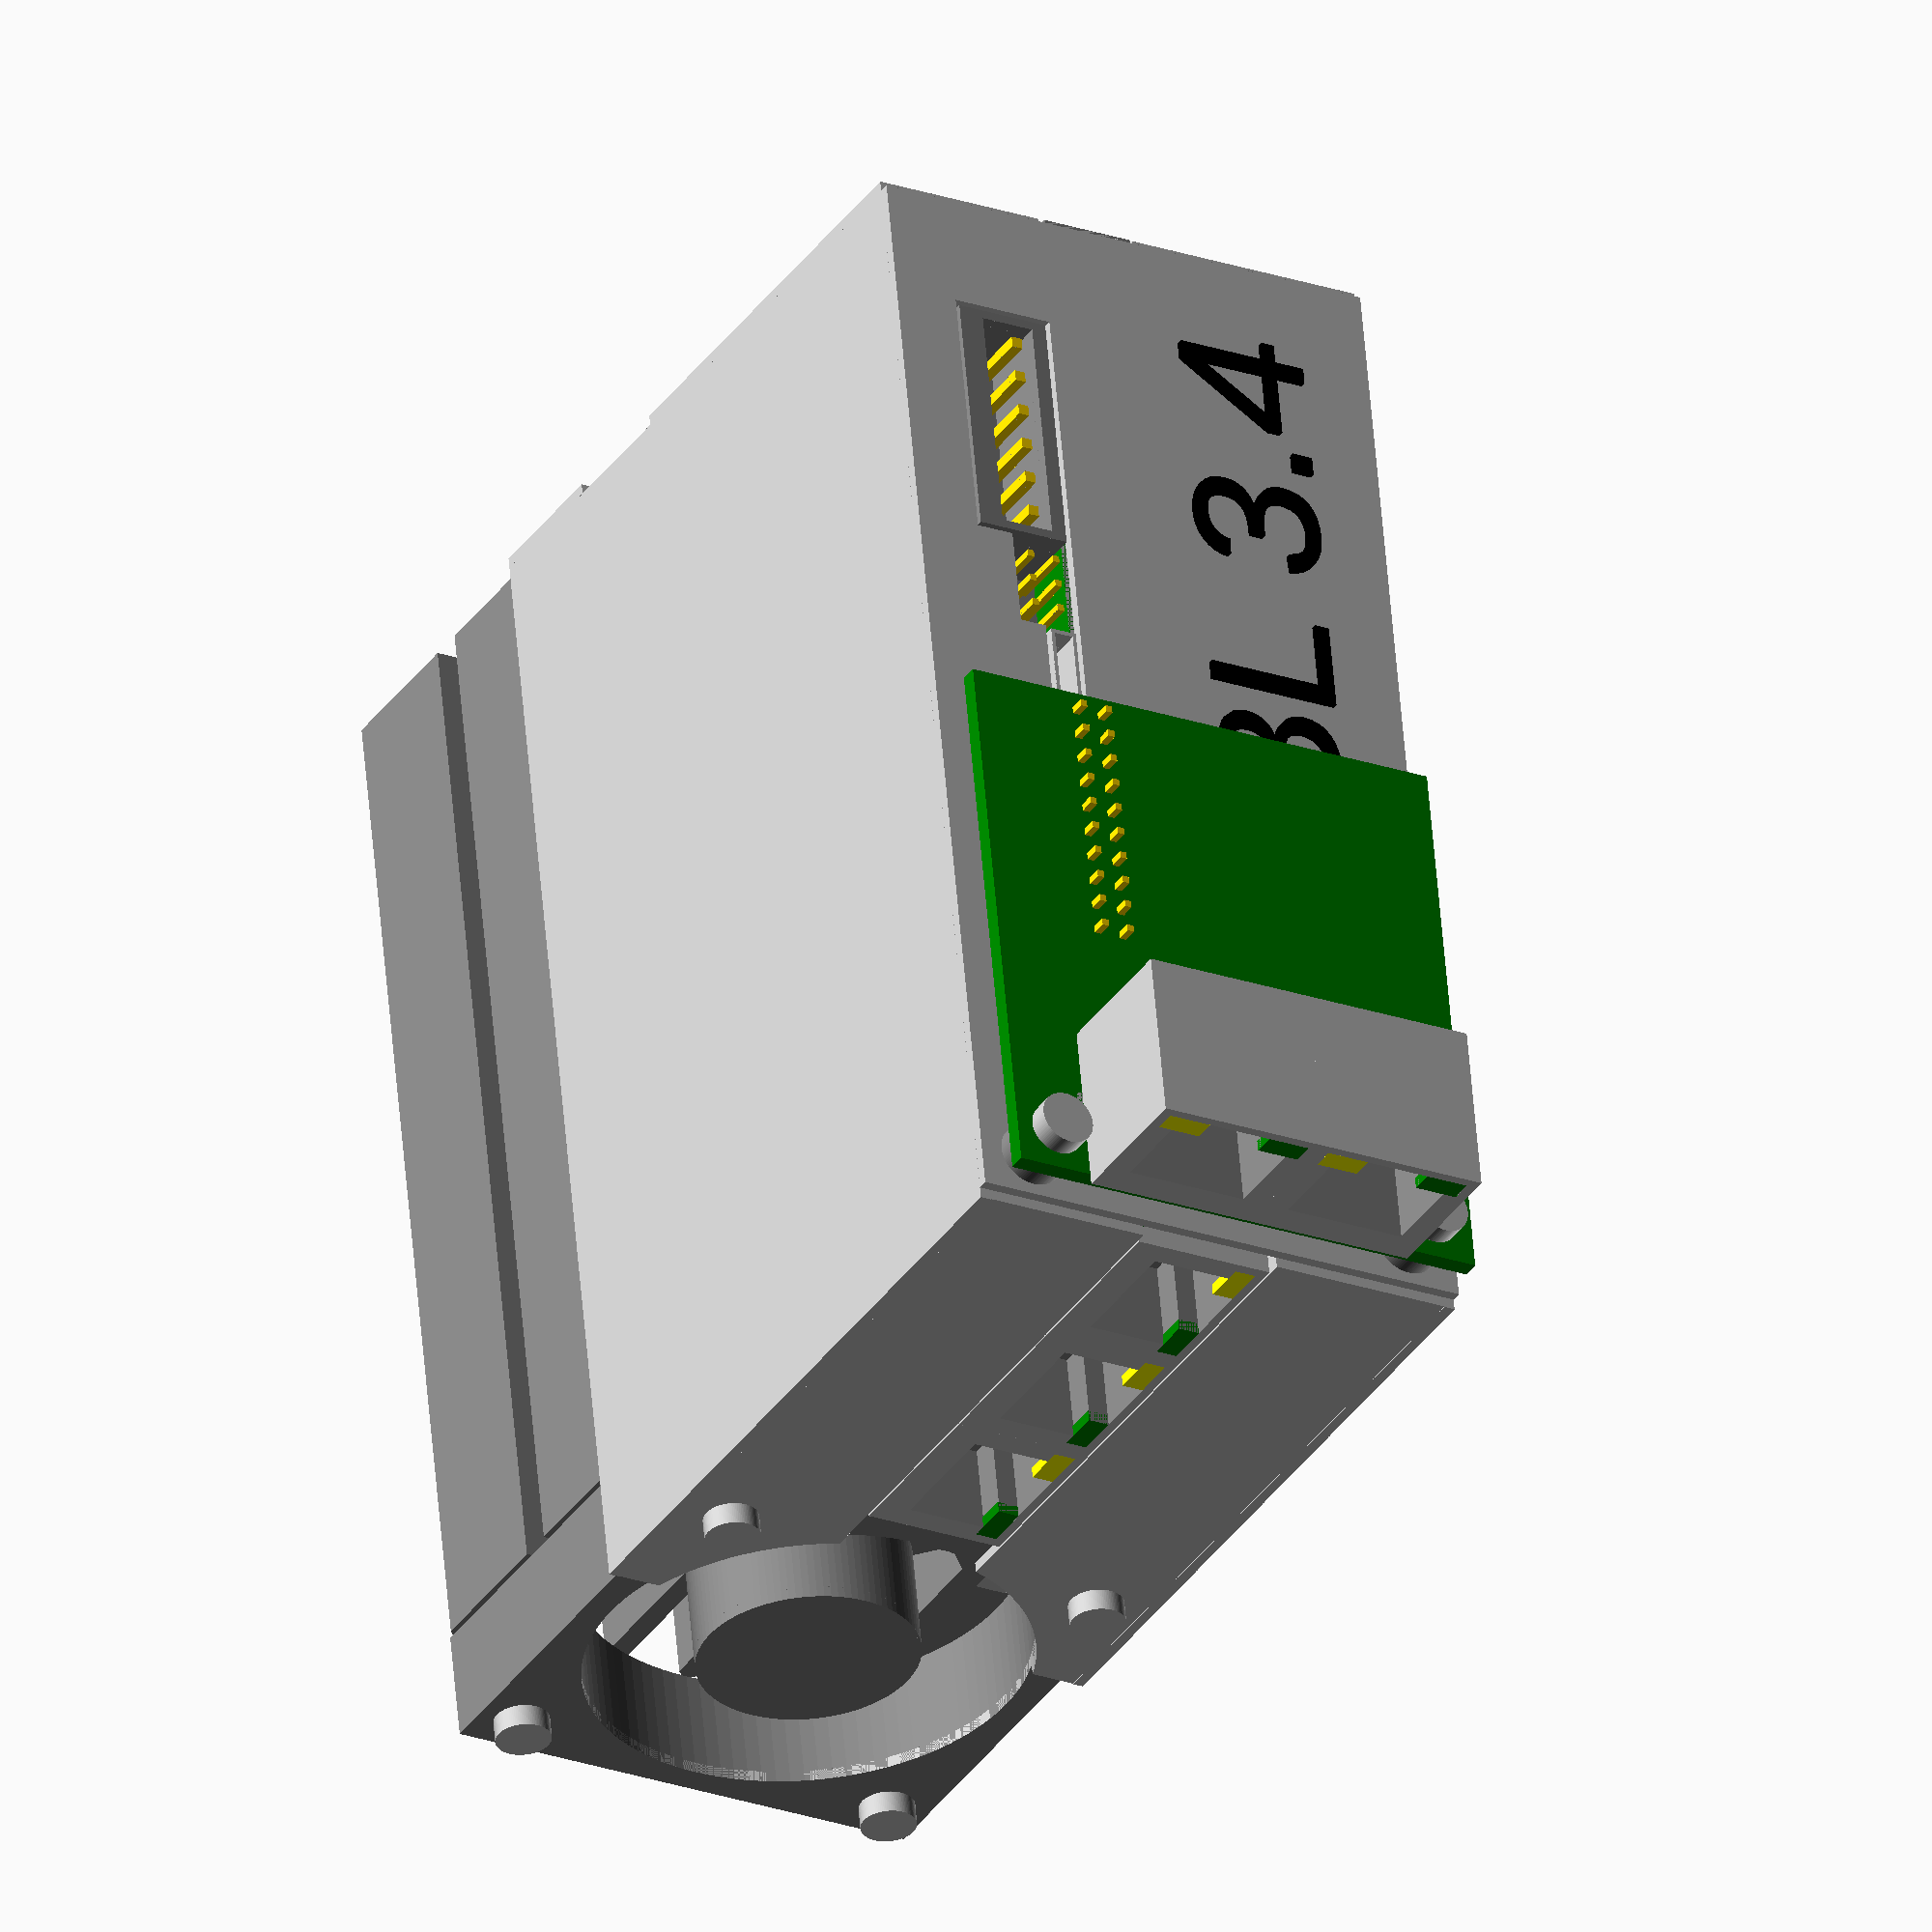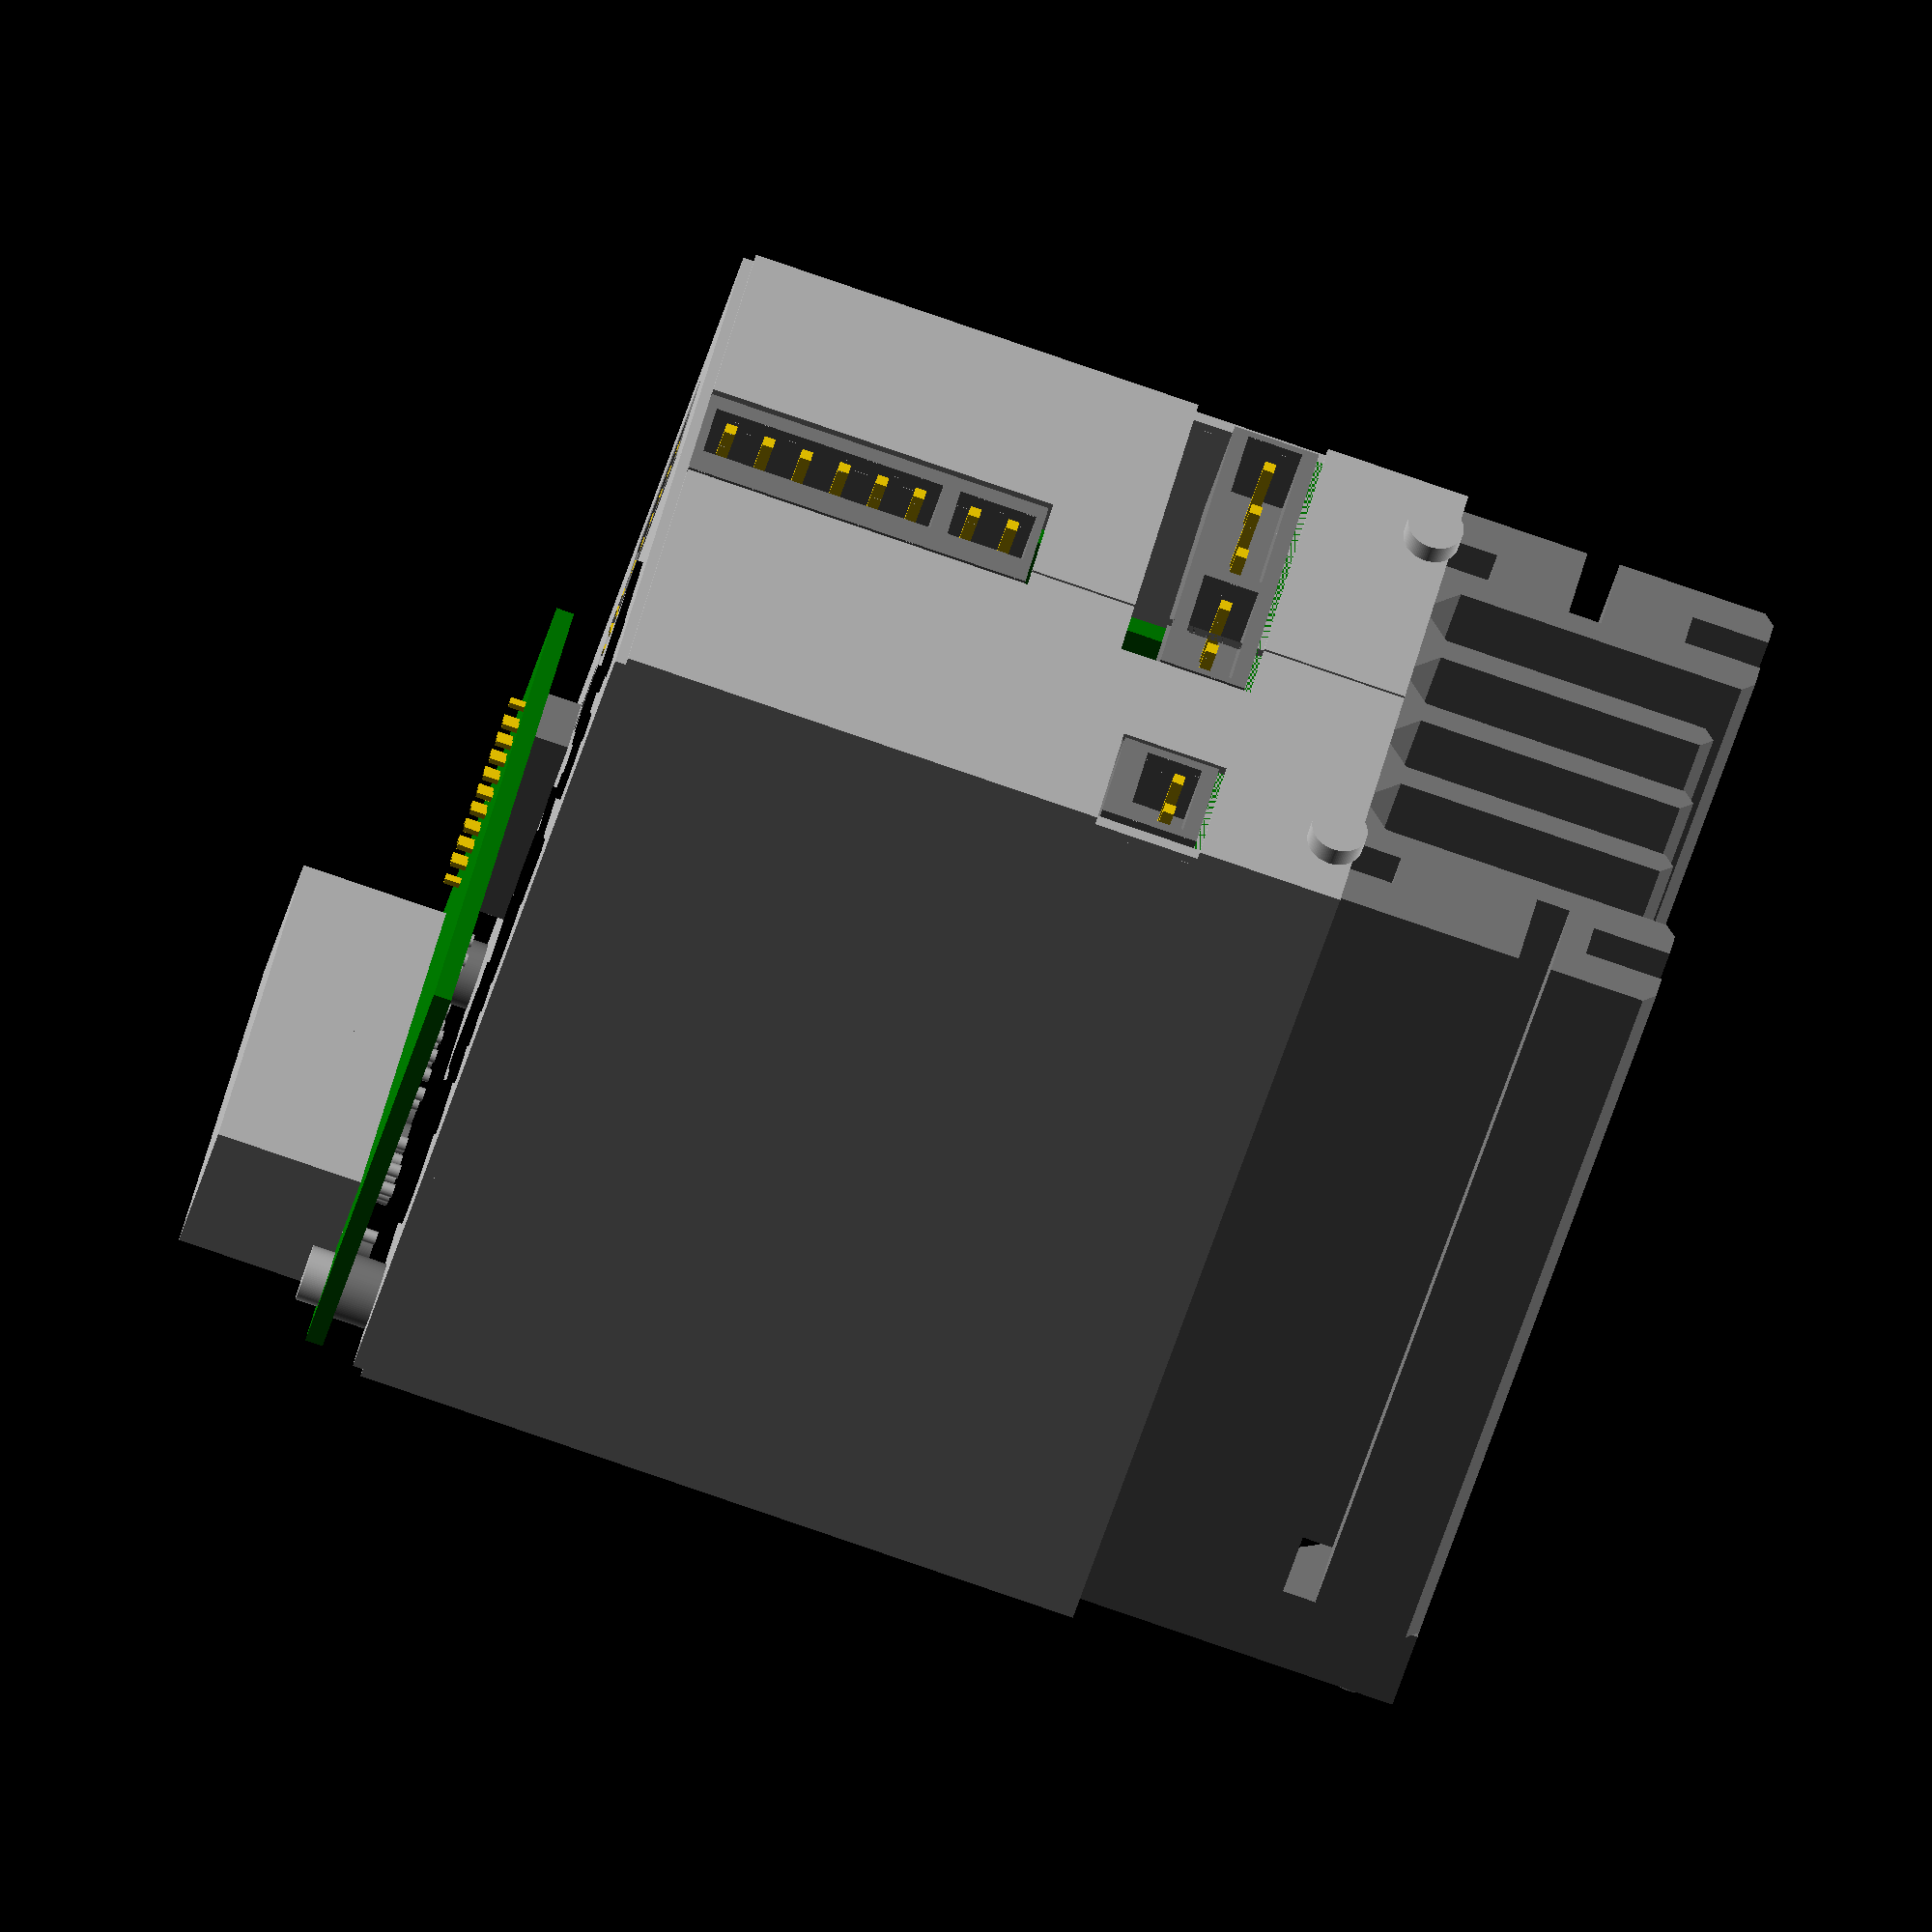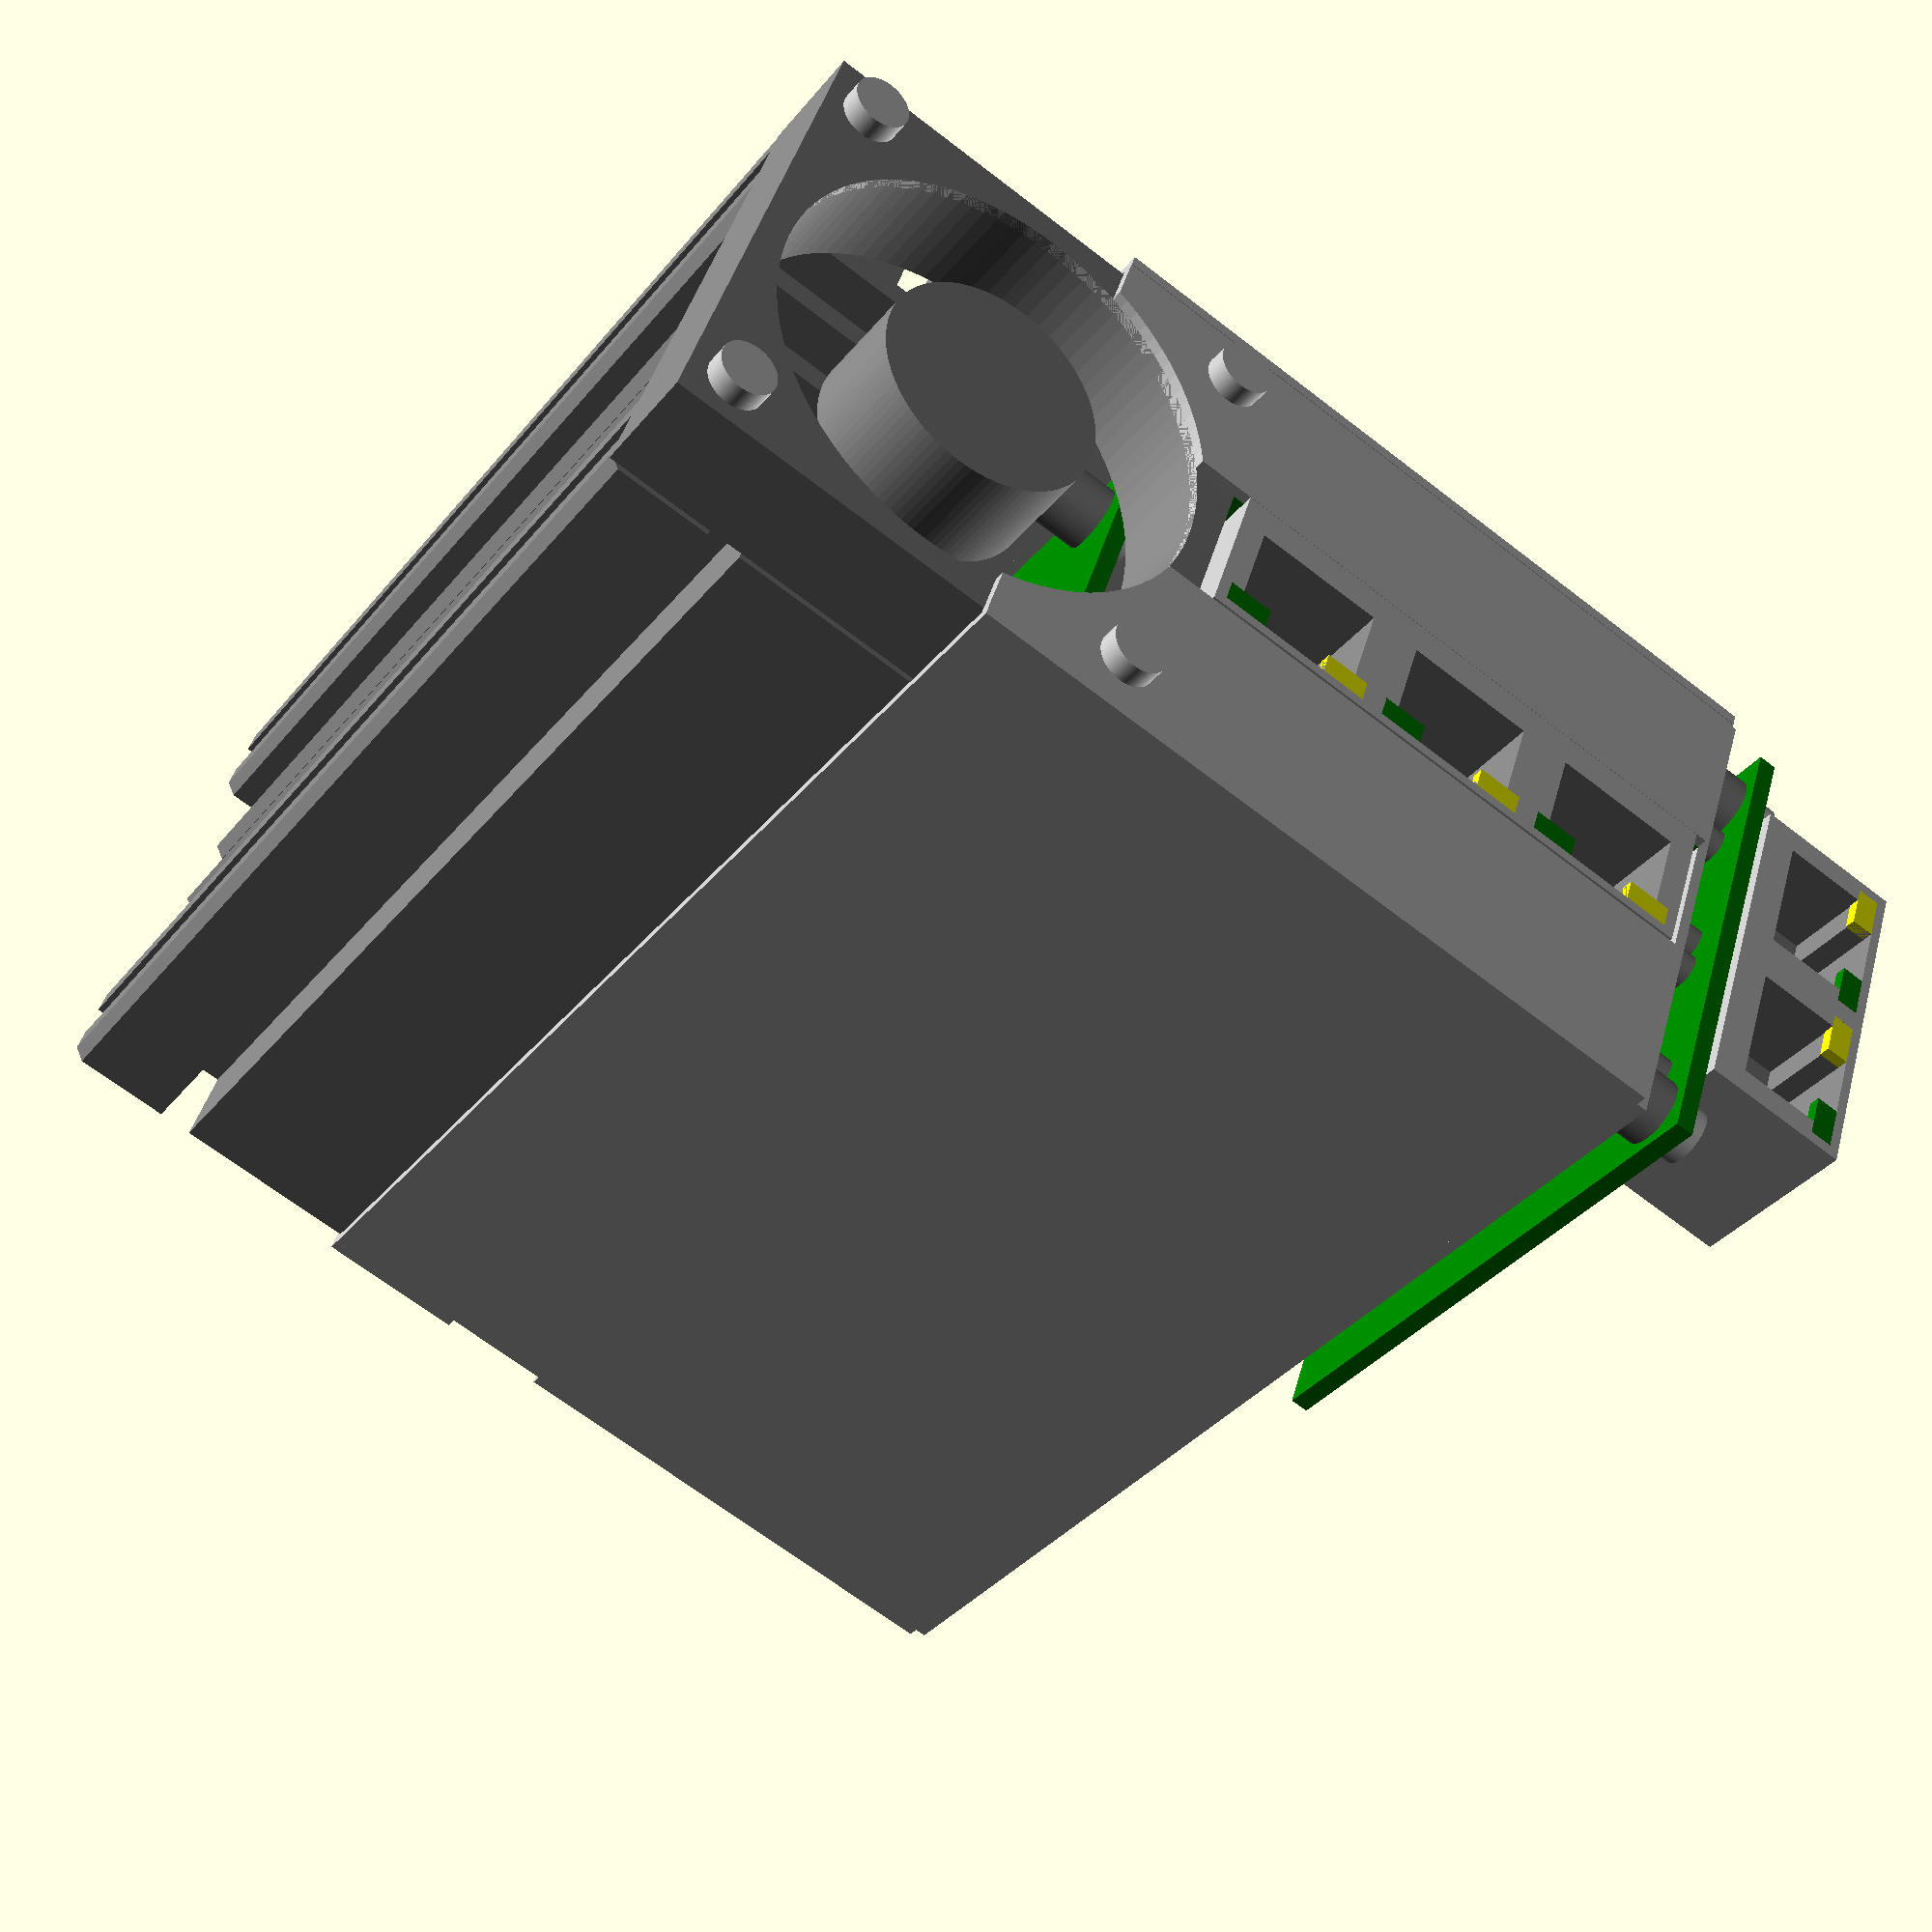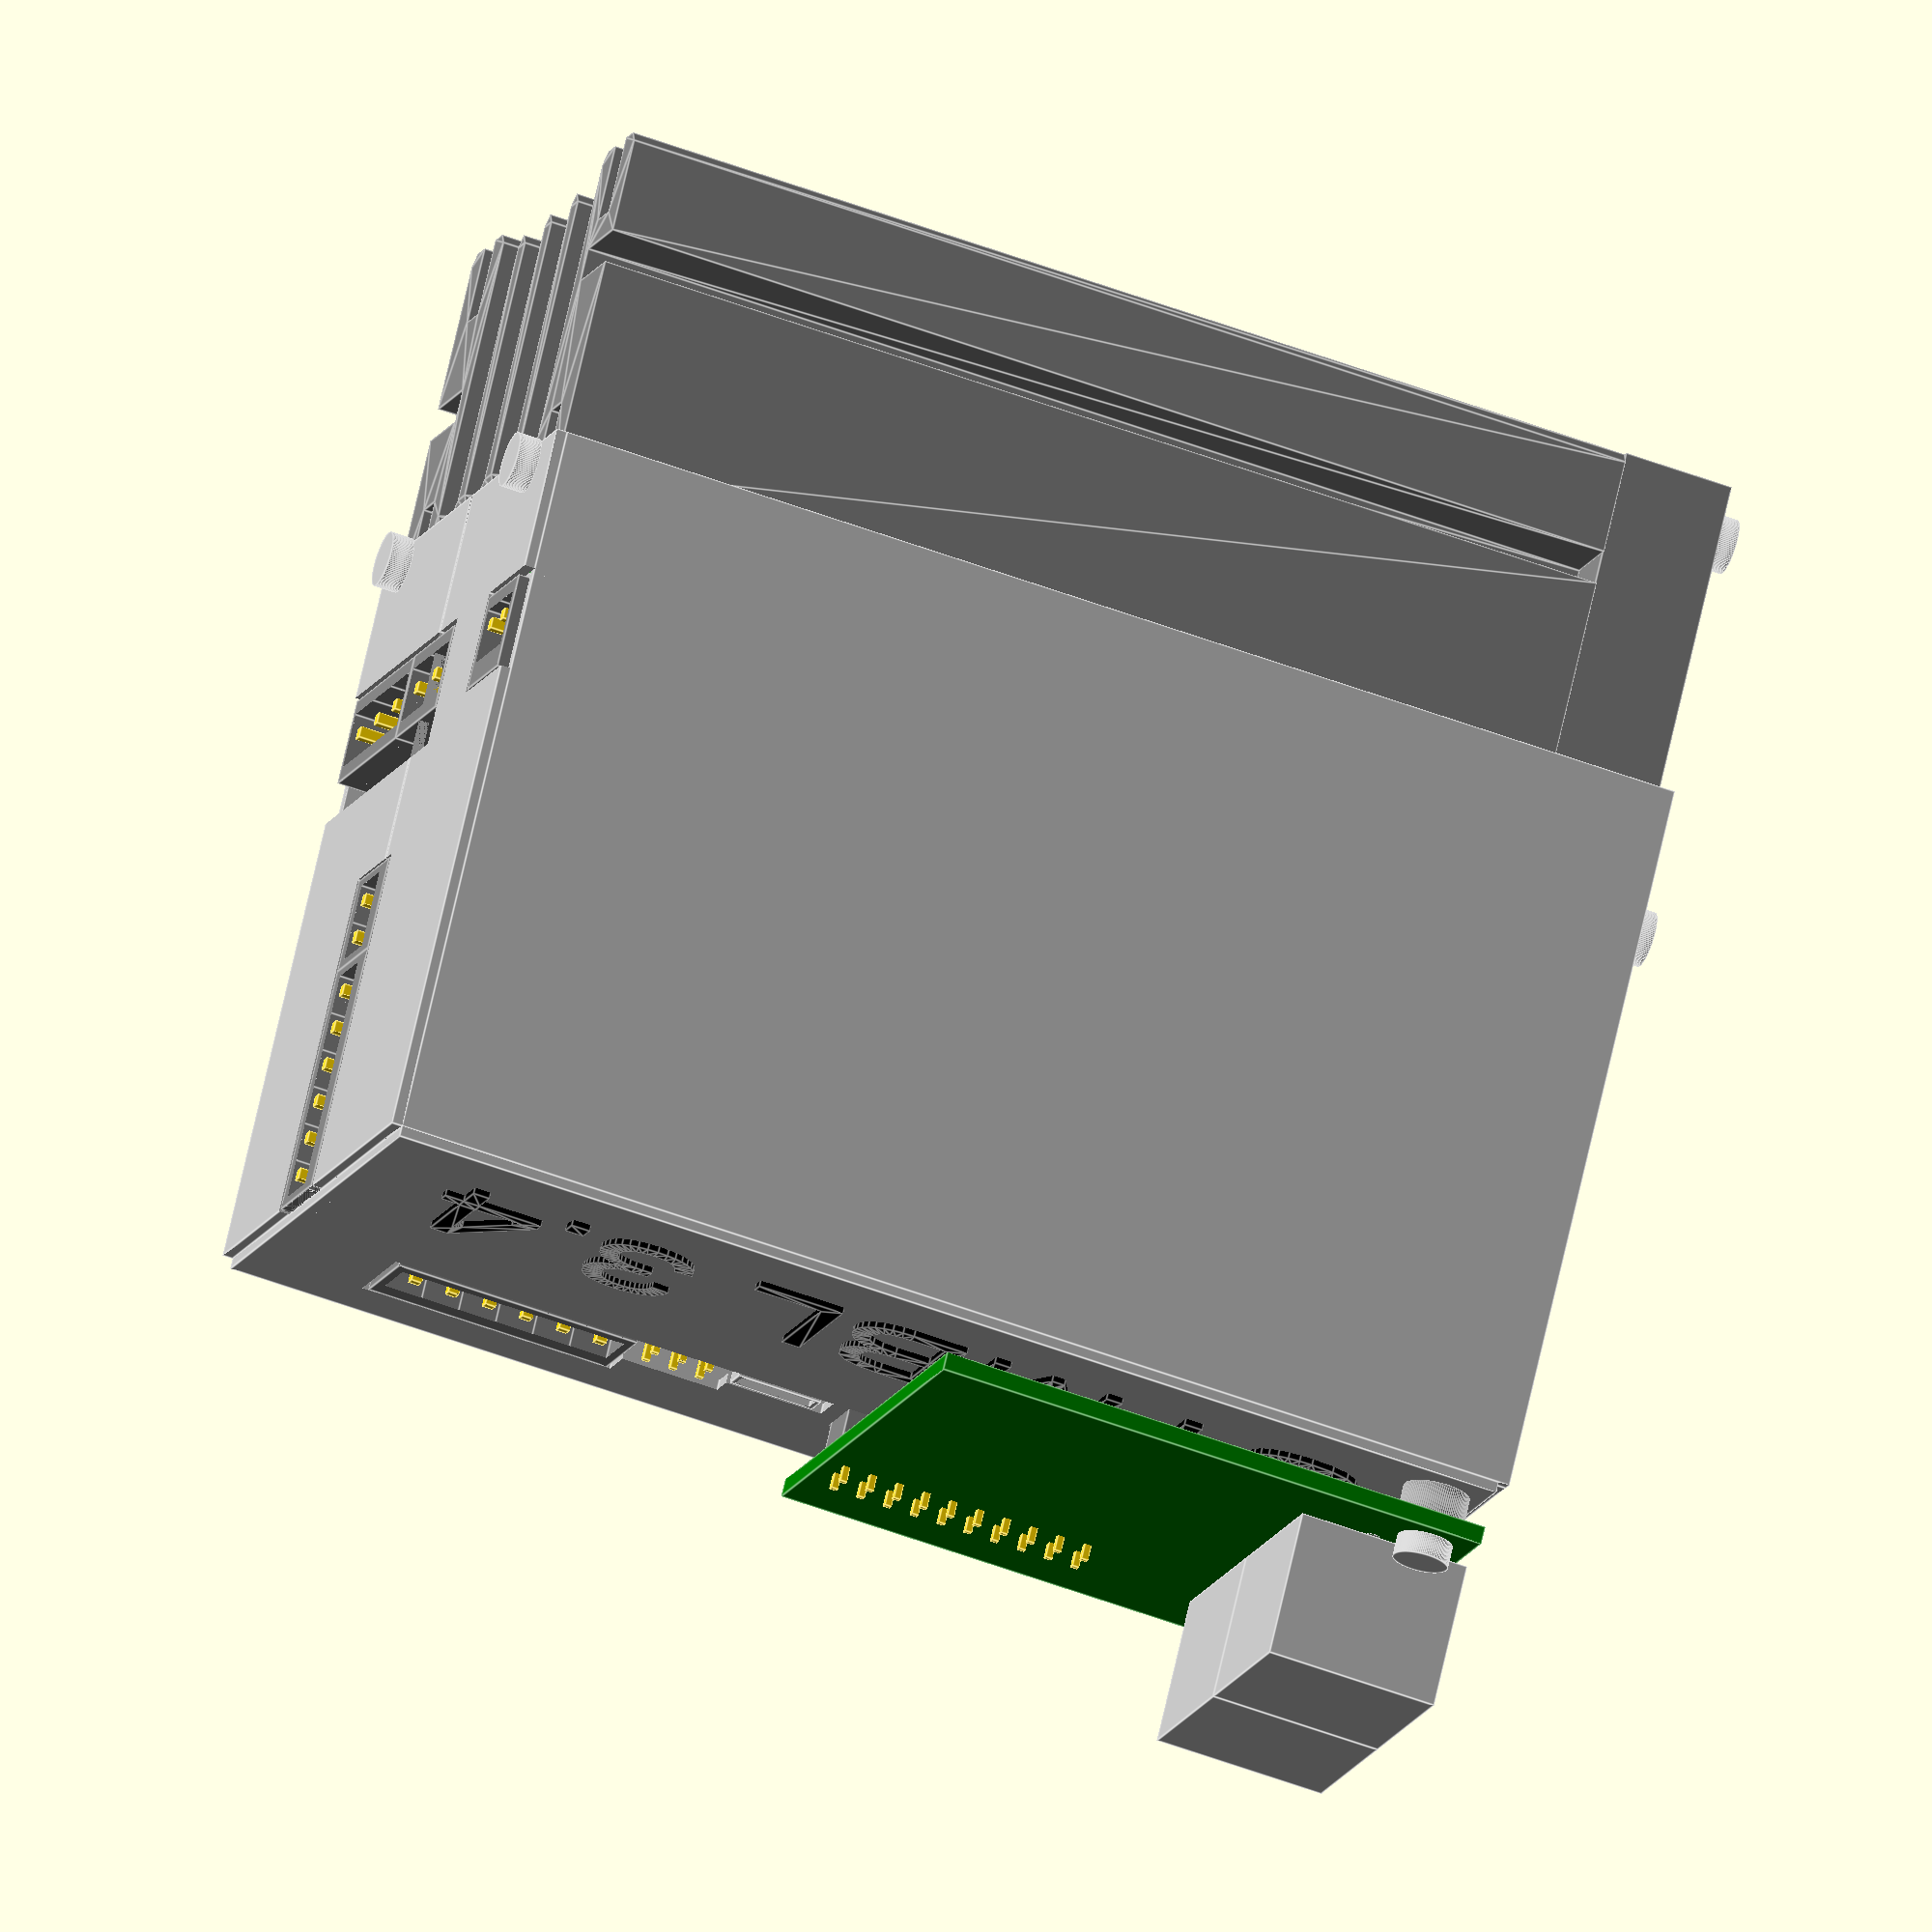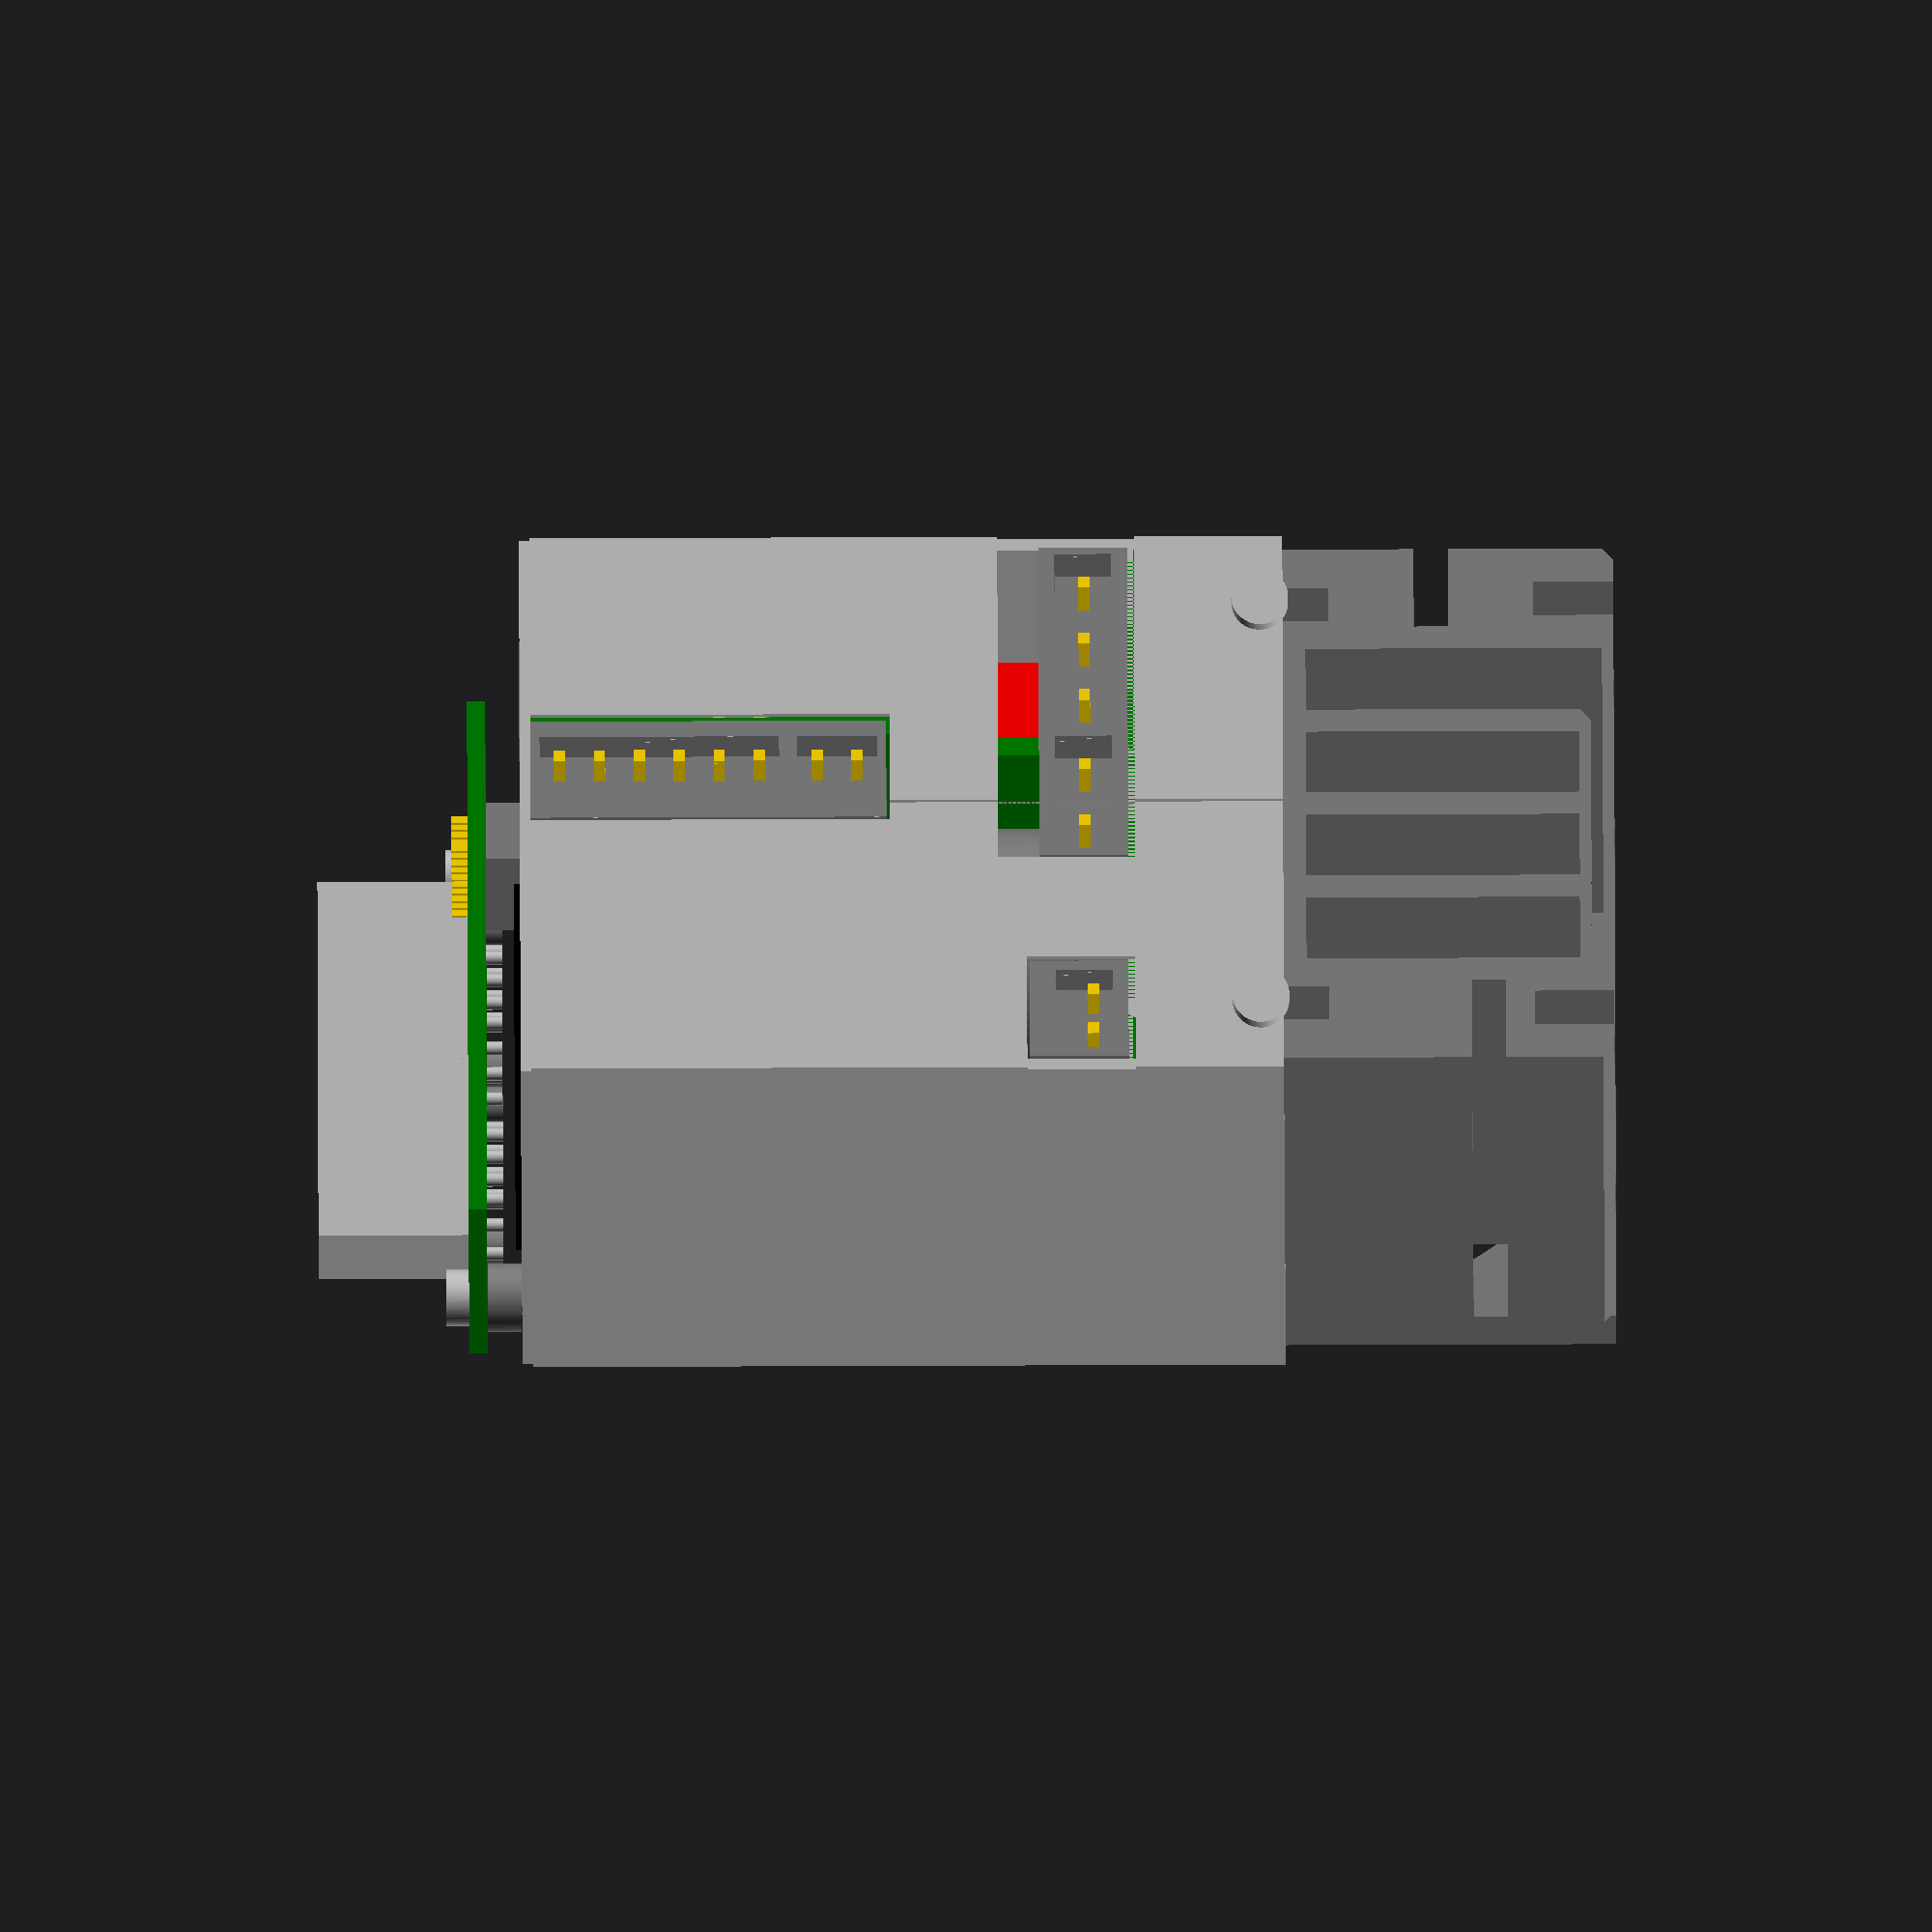
<openscad>
pcb_hight = 1.6;

module capp(){
	color("grey") cylinder($fn=100, r = 12.5, h = 50);
	color("gold") translate([5, 0, 0]) cube([1, 1, 6], true);
	color("gold") translate([-5, 0, 0]) cube([1, 1, 6], true);
}

module cap(){
	color("red") cube([8, 18, 15]);
	color("gold") translate([4.5, 18 / 2 - 15 / 2, 0]) cube([1, 1, 6], true);
	color("gold") translate([4.5, 18 / 2 + 15 / 2, 0]) cube([1, 1, 6], true);
}

module rj45(){
	difference(){
		color("silver") cube([16, 15.6, 13.2], false);
		color("grey") translate([8, 3.9, 13.33/2]) cube([11.5, 8, 7.5], true);
		color("grey") translate([8, 3.9, 13.33-2]) cube([6, 8, 2], true);
		color("grey") translate([16-3, 0.45, 13.33-2]) cube([4, 1, 2], true);
		color("grey") translate([3, 0.45, 13.33-2]) cube([4, 1, 2], true);
	}
	color("green") translate([16-3, 0.5, 13.33-2]) cube([4, 1, 2], true);
	color("yellow") translate([3, 0.5, 13.33-2]) cube([4, 1, 2], true);
  
  color("grey") translate([(16 - 12.7) / 2, 5.4, -3]) cylinder($fn = 100, r = 1.6, h = 3);
  color("grey") translate([(16 - 12.7) / 2 + 12.7, 5.4, -3]) cylinder($fn = 100, r = 1.6, h = 3);
  color("silver") translate([0, 5.4 + 3.54, -3]) cylinder($fn = 100, r = 0.6, h = 3);
  color("silver") translate([16, 5.4 + 3.54, -3]) cylinder($fn = 100, r = 0.6, h = 3);
  color("silver") translate([(16 - 13.72) / 2, 5.4 + 9.12, -3]) cylinder($fn = 100, r = 0.6, h = 3);
  color("silver") translate([(16 - 9.14) / 2, 5.4 + 9.12, -3]) cylinder($fn = 100, r = 0.6, h = 3);
  color("silver") translate([(16 - 13.72) / 2 + 13.72, 5.4 + 9.12, -3]) cylinder($fn = 100, r = 0.6, h = 3);
  color("silver") translate([(16 - 9.14) / 2 + 9.14, 5.4 + 9.12, -3]) cylinder($fn = 100, r = 0.6, h = 3);
  
  for(a = [0:3]){
    color("silver") translate([(16 - 12.7) / 2 + 2.79 + a * 2.03, 5.4 + 2.54, -3]) cylinder($fn = 100, r = 0.6, h = 3);
    color("silver") translate([(16 - 12.7) / 2 + 2.79 + a * 2.03 + 1.02, 5.4 + 4.32, -3]) cylinder($fn = 100, r = 0.6, h = 3);
  }
}

module soic8(){
  translate([1.1, 0, 0]) color("grey") cube([4, 5, 1.75]);
  for(a = [0:3]){
    color("silver") translate([1.1 / 2, 0.33 + a * 1.27 + 0.51 / 2]) cube([1.1, 0.51, 0.19], true);
    color("silver") translate([1.1 / 2 + 4 + 1.1, 0.33 + a * 1.27 + 0.51 / 2]) cube([1.1, 0.51, 0.19], true);
  }
}

module r2512(){
  color("silver") cube([1.5, 3.2, 1.6]);
  translate([1.5, 0, 0]) color("grey") cube([3.35, 3.2, 1.6]);
  translate([1.5 + 3.35, 0, 0]) color("silver") cube([1.5, 3.2, 1.6]);
}

module akl230(l){
   //color("red") translate([0, 1.4, 7.8]) cube([l * 5.08 + 1.2, 12 - 1.4, 4.5 - (7.8 - 1.4 - 5)]);
	difference(){
		color("grey") cube([l * 5.08 + 1.2, 12, 7.8]);
		for(a = [0:l - 1]){
			color("grey") translate([0.6 + a * 5.08, 4, 1.4]) cube([5.09, 9, 5]);
		}
	}
	for(a = [0:l - 1]){
			color("gold") translate([0.6 + a * 5.08 + 5.08/2, 7, 3.8]) cube([1, 10, 1], true);
	}
	for(a = [0:l - 1]){
			color("gold") translate([0.6 + a * 5.08 + 5.08/2, 2, 0.175]) cube([1, 1, 3.45 + 3.8], true);
	} 
}

module akl182(l){
	difference(){
		color("grey") cube([l * 3.5 + 1.6, 11.2, 8.7]);
		for(a = [0:l - 1]){
			color("grey") translate([0.8 + a * 3.5, 4, 1.4]) cube([3.51, 9, 5]);
		}
	}
	for(a = [0:l - 1]){
			color("gold") translate([0.8 + a * 3.5 + 3.5/2, 11.2 - 8.9 / 2, 3.1]) cube([1, 8.9, 1], true);
	}
	for(a = [0:l - 1]){
			color("gold") translate([0.8 + a * 3.5 + 3.5/2, 11.2 - 8.9, -0.2]) cube([1, 1, 3.5 + 3.1], true);
	} 
}

module pin2(l){
  for(a = [0:l - 1]){
		color("gold") translate([2.54 / 2 + a * 2.54, 1.5 + 2.54, -(3 + 1.27) / 2 + 1.27]) cube([0.64, 0.64, 3 + 1.27], true);
    color("gold") translate([2.54 / 2 + a * 2.54, 2.54 + 1.5 + 2.54, -(3 + 1.27 + 2.54) / 2 + 1.27 + 2.54]) cube([0.64, 0.64, 3 + 1.27 + 2.54], true);
	}
  for(a = [0:l - 1]){
		color("gold") translate([2.54 / 2 + a * 2.54, -(6 + 2.54 + 1.5) / 2 + 1.5 + 2.54, 1.27]) cube([0.64, 6 + 2.54 + 1.5, 0.64], true);
    color("gold") translate([2.54 / 2 + a * 2.54, -(6 + 2.54 + 1.5 + 2.54) / 2 + 1.5 + 2.54 + 2.54, 1.27 + 2.54]) cube([0.64, 6 + 2.54 + 1.5 + 2.54, 0.64], true);
	}
  color("grey") translate([0, 0, 0]) cube([l * 2.54, 2.54, 5.08]);
}

module soc2(l){
  for(a = [0:l - 1]){
		color("gold") translate([2.54 / 2 + a * 2.54, 2.54 / 2, -3 / 2]) cube([0.64, 0.64, 3], true);
    color("gold") translate([2.54 / 2 + a * 2.54, 2.54 + 2.54 / 2, -3 / 2]) cube([0.64, 0.64, 3], true);
	}
  difference(){
    color("grey") translate([0, 0, 0]) cube([l * 2.54, 5.08, 2.54 + 6]);
    for(a = [0:l - 1]){
		color("gold") translate([2.54 / 2 + a * 2.54, 2.54 / 2, 5]) cube([0.64, 0.64, 10], true);
    color("gold") translate([2.54 / 2 + a * 2.54, 2.54 + 2.54 / 2, 5]) cube([0.64, 0.64, 10], true);
	}
  }
}

module usb(){
  difference(){
    color("silver") cube([7.8, 5.06, 2.5]);
    color("silver") translate([7.8 / 2, 2, 2.5 / 2]) cube([7, 5, 1.8], true);
  }
}

module heatsink(l){
  translate([46, 0, 0]) rotate([90, 0, 180]) color("grey") linear_extrude(height = 94, convexity = 10, twist = 0) polygon( points=[[0, 1], [0, 9.5], [7, 9.5], 
  [7, 12.5], [0, 12.5], [0, 32], [1, 33], 
  [3.5, 33], [3.5, 25], [6.5, 25], [6.5, 33], 
  [39.5, 33], [39.5, 25], [42.5, 25], [42.5, 33], 
  [45, 33], [46, 32], [46, 17.5], [39, 17.5], 
  [39, 14.5], [46, 14.5], [46, 1], [45, 0], [43, 0], 
  [43, 7], [40, 7], [40, 0], [38, 0], [37, 1], 
  [37, 27], [35, 29], [33.5, 29], [31.5, 27], 
  [31.5, 3], [30.5, 2], [29.5, 3], [29.5, 27], 
  [27.5, 29], [26, 29], [24, 27], [24, 3], [23, 2], 
  [22, 3], [22, 27], [20, 29], [18.5, 29], [16.5, 27], 
  [16.5, 3], [15.5, 2], [14.5, 3], [14.5, 27], 
  [12.5, 29], [11, 29], [9, 27], [9, 1], [8, 0], 
  [6, 0], [6, 7], [3, 7], [3, 0], [1, 0]]);
	//difference(){
	//	color("grey") cube([46, 94, 33]);
	//	color("grey") translate([8, -1, -1]) cube([5, 97, 30]);
	//	color("grey") translate([16, -1, -1]) cube([5, 97, 30]);
	//	color("grey") translate([24, -1, -1]) cube([5, 97, 30]);
	//	color("grey") translate([32, -1, -1]) cube([5, 97, 30]);
	//}
}

module fan(){
	difference(){
		color("grey") cube([45, 45, 10], false);
		color("grey") translate([22.5, 22.5, -1]) cylinder($fn=100, r = 20, h = 12);
    color("grey") translate([4, 4, -1]) cylinder($fn=100, r = 1.5, h = 12);
    color("grey") translate([4 + 37, 4, -1]) cylinder($fn=100, r = 1.5, h = 12);
    color("grey") translate([4, 4 + 37, -1]) cylinder($fn=100, r = 1.5, h = 12);
    color("grey") translate([4 + 37, 4 + 37, -1]) cylinder($fn=100, r = 1.5, h = 12);
	}
	color("grey") translate([22.5, 22.5, 0]) cylinder($fn=100, r = 10, h = 10);
}

module lqfp100(){
  color("grey") translate([1, 1, 0]) cube([14, 14, 1.6]);
  for(a = [0:24]){
    color("silver") translate([a * 0.5 + 2, 0.5, 0.05]) cube([0.22, 1, 0.1], true);
    color("silver") translate([a * 0.5 + 2, 0.5 + 15, 0.05]) cube([0.22, 1, 0.1], true);
    color("silver") translate([0.5, a * 0.5 + 2, 0.05]) cube([1, 0.22, 0.1], true);
    color("silver") translate([0.5 + 15, a * 0.5 + 2, 0.05]) cube([1, 0.22, 0.1], true);
  }
}

module lqfp48(){
  color("grey") translate([1, 1, 0]) cube([7, 7, 1.6]);
  for(a = [0:11]){
    color("silver") translate([a * 0.5 + 1.75, 0.5, 0.05]) cube([0.22, 1, 0.1], true);
    color("silver") translate([a * 0.5 + 1.75, 0.5 + 8, 0.05]) cube([0.22, 1, 0.1], true);
    color("silver") translate([0.5, a * 0.5 + 1.75, 0.05]) cube([1, 0.22, 0.1], true);
    color("silver") translate([0.5 + 8, a * 0.5 + 1.75, 0.05]) cube([1, 0.22, 0.1], true);
  }
}

module iram256(){
  difference(){
    color("grey") cube([22.3, 62, 5.7]);
    translate([11.4, 3, -1]) color("grey") cylinder($fn=100, r = 1.7, h = 7);
    translate([11.4, 3 + 56, -1]) color("grey") cylinder($fn=100, r = 1.7, h = 7);
  }
  for(a = [0:6]){
    translate([-(16.75 - 11.4) / 2, 62/2 - a * 2.54 - 2.54, 3.2]) color("silver") cube([16.75 - 11.4, 0.6, 0.5], true);
    translate([-(16.75 - 11.4), 62/2 - a * 2.54 - 2.54, (4.7 + 5.7 - 3.2)/2 + 3.2]) color("silver") cube([0.6, 0.5, 4.7 + 5.7 - 3.2], true);
    translate([-(16.75 - 11.4 + 5) / 2, 62/2 - a * 2.54 - 1.27, 3.2]) color("silver") cube([16.75 - 11.4 + 5, 0.6, 0.5], true);
    translate([-(16.75 - 11.4 + 5), 62/2 - a * 2.54 - 1.27, (4.7 + 5.7 - 3.2)/2 + 3.2]) color("silver") cube([0.6, 0.5, 4.7 + 5.7 - 3.2], true);
  }
  
  for(a = [0:3]){
    translate([-(16.75 - 11.4) / 2, 62/2 + a * 5.08 + 2.54, 3.2]) color("silver") cube([16.75 - 11.4, 0.6, 0.5], true);
    translate([-(16.75 - 11.4), 62/2 + a * 5.08 + 2.54, (4.7 + 5.7 - 3.2)/2 + 3.2]) color("silver") cube([0.6, 0.5, 4.7 + 5.7 - 3.2], true);
  }
  
  for(a = [1:3]){
    translate([-(16.75 - 11.4 + 5) / 2, 62/2 + a * 5.08 + 1.27, 3.2]) color("silver") cube([16.75 - 11.4 + 5, 0.6, 0.5], true);
    translate([-(16.75 - 11.4 + 5), 62/2 + a * 5.08 + 1.27, (4.7 + 5.7 - 3.2)/2 + 3.2]) color("silver") cube([0.6, 0.5, 4.7 + 5.7 - 3.2], true);
  }
}

module f4_pcb(){
	difference(){
    translate([0, 1, 0]) color("green") cube([50, 100, pcb_hight], false);
    color("green") translate([41, 93.5, -1]) cube([10, 16, 4], false);
  }
}

module f1_pcb(){
	difference(){
    color("green") translate([0, 5, 0]) cube([46, 90, pcb_hight], false);
    color("green") translate([32.5, 30, -1]) cylinder($fn = 100, r = 3, h = 3);
    color("green") translate([32.5, 30 + 56, -1]) cylinder($fn = 100, r = 3, h = 3);
    color("green") translate([5, 10, -1]) cylinder($fn = 100, r = 1.5, h = 3);
    color("green") translate([5, 28, -1]) cylinder($fn = 100, r = 1.5, h = 3);
    color("green") translate([5 + 36, 10, -1]) cylinder($fn = 100, r = 1.5, h = 3);
  }
}

module cover(){
  difference(){
    translate([-1, -9, 54]) color("silver") cube([48, 104, 0.95]);
    translate([5, 61, 53]) color("silver") cube([9.5, 23.5, 3]);
    translate([11, 43, 53]) color("silver") cube([3.5, 11, 3]);
    translate([8.5, 52, 53]) color("silver") cube([6, 10, 3]);
    translate([8.5, 15.5, 53]) color("silver") cube([6, 26, 3]);
    translate([4, -5, 53]) color("silver") cylinder($fn = 100, r = 1.25, h = 3);
    translate([42, -5, 53]) color("silver") cylinder($fn = 100, r = 1.25, h = 3);
  }
  translate([40, 0, 55]) color("black") rotate([0, 0, 90]) text("STMBL 3.4", font = "Liberation Sans", size = 13);
  //translate([20, 4, 55]) color("black") rotate([0, 0, 90]) text("IO", font = "Liberation Sans", size = 3);
  //translate([15, 10, 55]) color("black") rotate([0, 0, 90]) text("1", font = "Liberation Sans", size = 2);
  //translate([15, 32, 55]) color("black") rotate([0, 0, 90]) text("10", font = "Liberation Sans", size = 2);
  //translate([24, 10, 55]) color("black") rotate([0, 0, 90]) text("11", font = "Liberation Sans", size = 2);
  //translate([24, 32, 55]) color("black") rotate([0, 0, 90]) text("20", font = "Liberation Sans", size = 2);
  //translate([6, 38, 55]) color("black") rotate([0, 0, 90]) text("FB0", font = "Liberation Sans", size = 2);
  //translate([8, 38, 55]) color("black") rotate([0, 0, 90]) text("5V 12V", font = "Liberation Sans", size = 2);
  //translate([19, 38, 55]) color("black") rotate([0, 0, 90]) text("FB1", font = "Liberation Sans", size = 2);
  //translate([17, 38, 55]) color("black") rotate([0, 0, 90]) text("5V 12V", font = "Liberation Sans", size = 2);
  //translate([10, 48, 55]) color("black") rotate([0, 0, 90]) text("USB", font = "Liberation Sans", size = 2);
  translate([-1, -10, -12]) color("silver") cube([1, 105, 66]);
  difference(){
    translate([-1, 95, -12]) color("silver") cube([23.8, 0.95, 66]);
    translate([-2, 94, 1]) color("silver") cube([27, 3, 12]);
    translate([15, 94, 22.5]) color("silver") cube([9.5, 3, 333]);
    translate([5, 97, -10]) color("silver") rotate([90, 0, 0]) cylinder($fn = 100, r = 1.5, h = 3);
  }
  
  difference(){
    translate([0, -9.95, -12]) color("silver") cube([15.5, 1, 66]);
    //translate([15.5, -11, 4.5]) color("silver") cube([8, 3, 50]);
    translate([4.5, -11, 0]) color("silver") rotate([-90, 0, 0]) cylinder($fn=100, r = 1.5, h = 3);
    translate([23, -11, -18.5]) color("silver") rotate([-90, 0, 0]) cylinder($fn=100, r = 20, h = 3);
  }
  translate([-1 + 46 + 1, -10, -12]) color("silver") cube([1, 105, 66]);
  difference(){
    translate([23, 95, -12]) color("silver") cube([24, 0.95, 66]);
    translate([37, 94, 1]) color("silver") cube([11, 3, 9.5]);
    translate([23, 94, 1]) color("silver") cube([5, 3, 12]);
    translate([15, 94, 22.5]) color("silver") cube([9.5, 3, 33]);
    translate([5 + 36, 97, -10]) color("silver") rotate([90, 0, 0]) cylinder($fn = 100, r = 1.5, h = 3);
  }
  difference(){
    translate([29, -9.95, -12]) color("silver") cube([17, 1, 66]);
    //translate([21, -11, 0]) color("silver") cube([8, 3, 64]);
    translate([4.5 + 37, -11, 0]) color("silver") rotate([-90, 0, 0]) cylinder($fn=100, r = 1.5, h = 3);
    translate([23, -11, -18.5]) color("silver") rotate([-90, 0, 0]) cylinder($fn=100, r = 20, h = 3);
  }
 
}

module f4(){
	f4_pcb();
	translate([1, 0, pcb_hight]) rj45();
	translate([1 + 16, 0, pcb_hight]) rj45();
	translate([1 + 16 + 16, 0, pcb_hight]) rj45();
  translate([0, 105 - 11.2 + 1, pcb_hight]) rotate([0, 0, 0]) akl182(6);
  translate([6 * 3.5 + 1.6, 105 - 11.2 + 1, pcb_hight]) rotate([0, 0, 0]) akl182(2);
  translate([11.2 - 1, 94 , 0]) rotate([0, 180, 90]) akl182(6);
  translate([-1, 54, 0]) rotate([0, 180, -90]) usb();
  translate([6 - 1, 26, 0]) rotate([0, 180, -90]) pin2(10);
  translate([6 - 1, 63, 0]) rotate([0, 180, -90]) pin2(3);
  translate([1 + 0.25, 18, 0]) rotate([180, 0, 90]) soic8();
  translate([1 + 0.25 + 5 + 0.25, 18, 0]) rotate([180, 0, 90]) soic8();
  translate([1 + 0.25 + 5 + 0.25 + 5 + 0.25 + 2.5, 28, 0]) rotate([180, 0, 90]) soic8();
  translate([1 + 0.25 + 5 + 0.25 + 5 + 0.25, 18, 0]) rotate([180, 0, 90]) soic8();
  translate([17 + 0.25, 18, 0]) rotate([180, 0, 90]) soic8();
  translate([17 + 0.25 + 5 + 0.25, 18, 0]) rotate([180, 0, 90]) soic8();
  translate([17 + 0.25 + 5 + 0.25, 28, 0]) rotate([180, 0, 90]) soic8();
  translate([17 + 0.25 + 5 + 0.25+ 5 + 0.25, 18, 0]) rotate([180, 0, 90]) soic8();
  translate([33 + 0.25, 18, 0]) rotate([180, 0, 90]) soic8();
  translate([33 + 0.25 + 5 + 0.25, 18, 0]) rotate([180, 0, 90]) soic8();
  translate([33 + 0.25 + 5 + 0.25, 28, 0]) rotate([180, 0, 90]) soic8();
  translate([33 + 0.25 + 5 + 0.25+ 5 + 0.25, 18, 0]) rotate([180, 0, 90]) soic8();
  translate([50, 41, 0]) rotate([0, 180, 90]) pin2(2);
  translate([20, 60, 0]) rotate([180, 0, 0]) lqfp100();
}

module f1(){
	f1_pcb();
	translate([32, 45, pcb_hight]) rotate([0, 0, -45]) capp();
	translate([32, 45 + 26, pcb_hight]) rotate([0, 0, 45]) capp();
	translate([2, 45, pcb_hight]) cap();
	translate([0, 96 - 12, pcb_hight]) akl230(3);
	translate([3 * 5.08 + 1.2, 96 - 12, pcb_hight]) akl230(2);
  translate([46 - 2 * 3.5 - 1.6, 96 - 11.2, pcb_hight]) akl182(2);
  translate([20, 45, 0]) rotate([180, 0, 0]) lqfp48();
  translate([15, 31, 0]) rotate([180, 0, 0]) soic8();
  translate([5, 40, 0]) rotate([180, 0, 0]) soic8();
  translate([21, 27, -8]) iram256();
  translate([9.5,49,0]) rotate([0, 180, 0]) r2512();
  translate([9.5,52.5,0]) rotate([0, 180, 0]) r2512();
  translate([9.5,56,0]) rotate([0, 180, 0]) r2512();
}

module spacer(l){
  difference(){
    color("grey") cylinder($fn = 100, r = 3, h = l);
    translate([0, 0, -1]) color("grey") cylinder($fn = 100, r = 1.5, h = l + 2);
  }
}

module m3(l){
  translate([0, 0, -l]) color("silver") cylinder($fn = 100, r = 1.5, h = l);
  color("silver") cylinder($fn = 100, r = 2.5, h = 2);
}

module ethercat(){
  difference(){
    color("green") cube([46, 51, pcb_hight]);
    translate([4, 4, -1]) color("green") cylinder($fn = 100, r = 1.5, h = 3);
    translate([4 + 38, 4, -1]) color("green") cylinder($fn = 100, r = 1.5, h = 3);
  }
  translate([46 / 2 - 16, -1, pcb_hight]) rj45();
  translate([46 / 2, -1, pcb_hight]) rj45();
  translate([9, 25, 0]) rotate([180, 0, 90]) soc2(10);
  translate([4, 4, -3]) spacer(3);
  translate([4, 4, pcb_hight]) m3(8);
  translate([4 + 38, 4, -3]) spacer(3);
  translate([4 + 38, 4, pcb_hight]) m3(8);
}

module stmbl(){
	rotate([0, 90, 0]) translate([-50 - 2 - 2 - 33 - 8, 0, 15 ]) f4();
	translate([1, 10, 33 + 8]) f1();
	rotate([90, 0, 0]) translate([1.5, -41 + 33 + 8, -11]) fan();
	translate([1, 11, 0]) heatsink();
  translate([5.5, 1, 4]) rotate([90, 0, 0]) m3(15);
  translate([5.5 + 37, 1, 4]) rotate([90, 0, 0]) m3(15);
  translate([5.5, 0, 4 + 37]) rotate([90, 0, 0]) m3(10);
  translate([5.5 + 37, 0, 4 + 37]) rotate([90, 0, 0]) m3(10);
  translate([6, 20, 33]) spacer(8);
  translate([6 + 36, 20, 33]) spacer(8);
  translate([6, 20, 33 + 8 + pcb_hight]) m3(15);
  translate([6 + 36, 20, 33 + 8 + pcb_hight]) m3(15);
  translate([22 + 11.4, 27 + 3 + 10, 33 + 5.7]) m3(10);
  translate([22 + 11.4, 27 + 3 + 10 + 56, 33 + 5.7]) m3(10);
  translate([1, 1, 96 + 3]) ethercat();
  translate([1, 10, 33 + 8]) cover();
  translate([6, 106, 31]) rotate([-90, 0, 0]) m3(5);
  translate([6 + 36, 106, 31]) rotate([-90, 0, 0]) m3(5);
}



stmbl();
</openscad>
<views>
elev=215.2 azim=174.5 roll=209.6 proj=o view=wireframe
elev=265.7 azim=316.6 roll=108.8 proj=o view=solid
elev=66.8 azim=65.0 roll=232.2 proj=p view=solid
elev=289.0 azim=288.5 roll=12.7 proj=o view=edges
elev=257.0 azim=332.7 roll=89.8 proj=o view=solid
</views>
